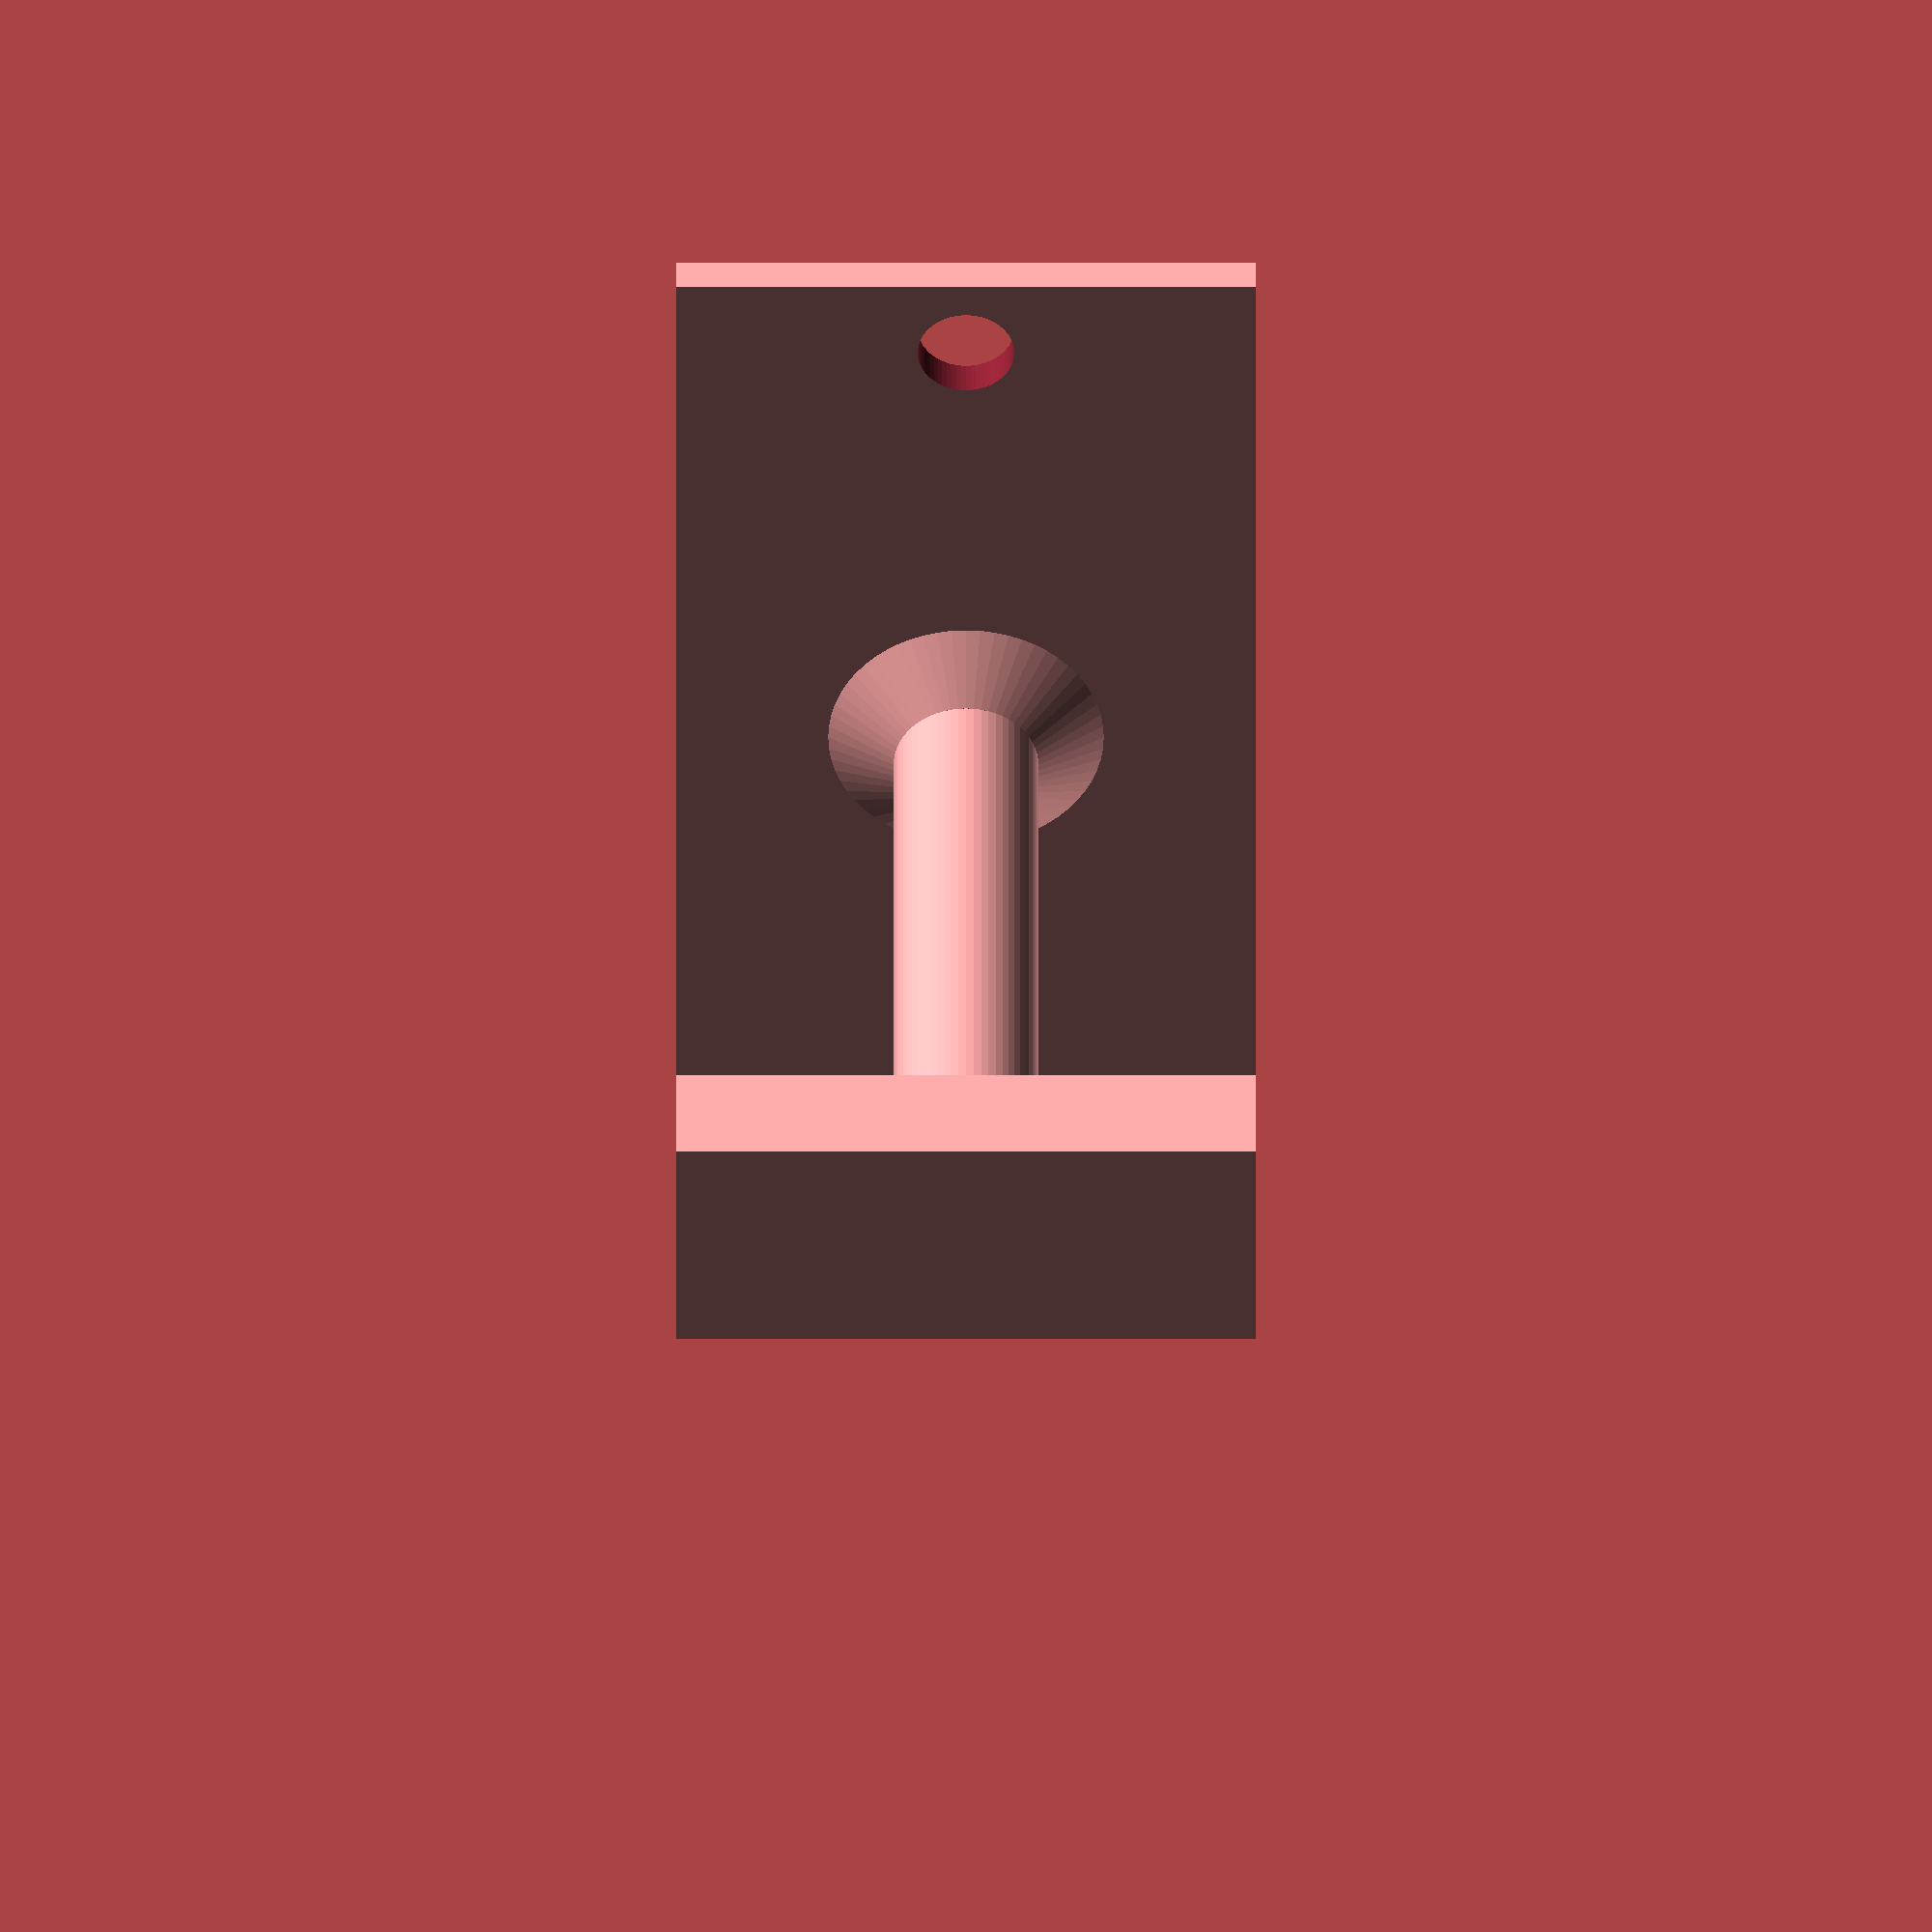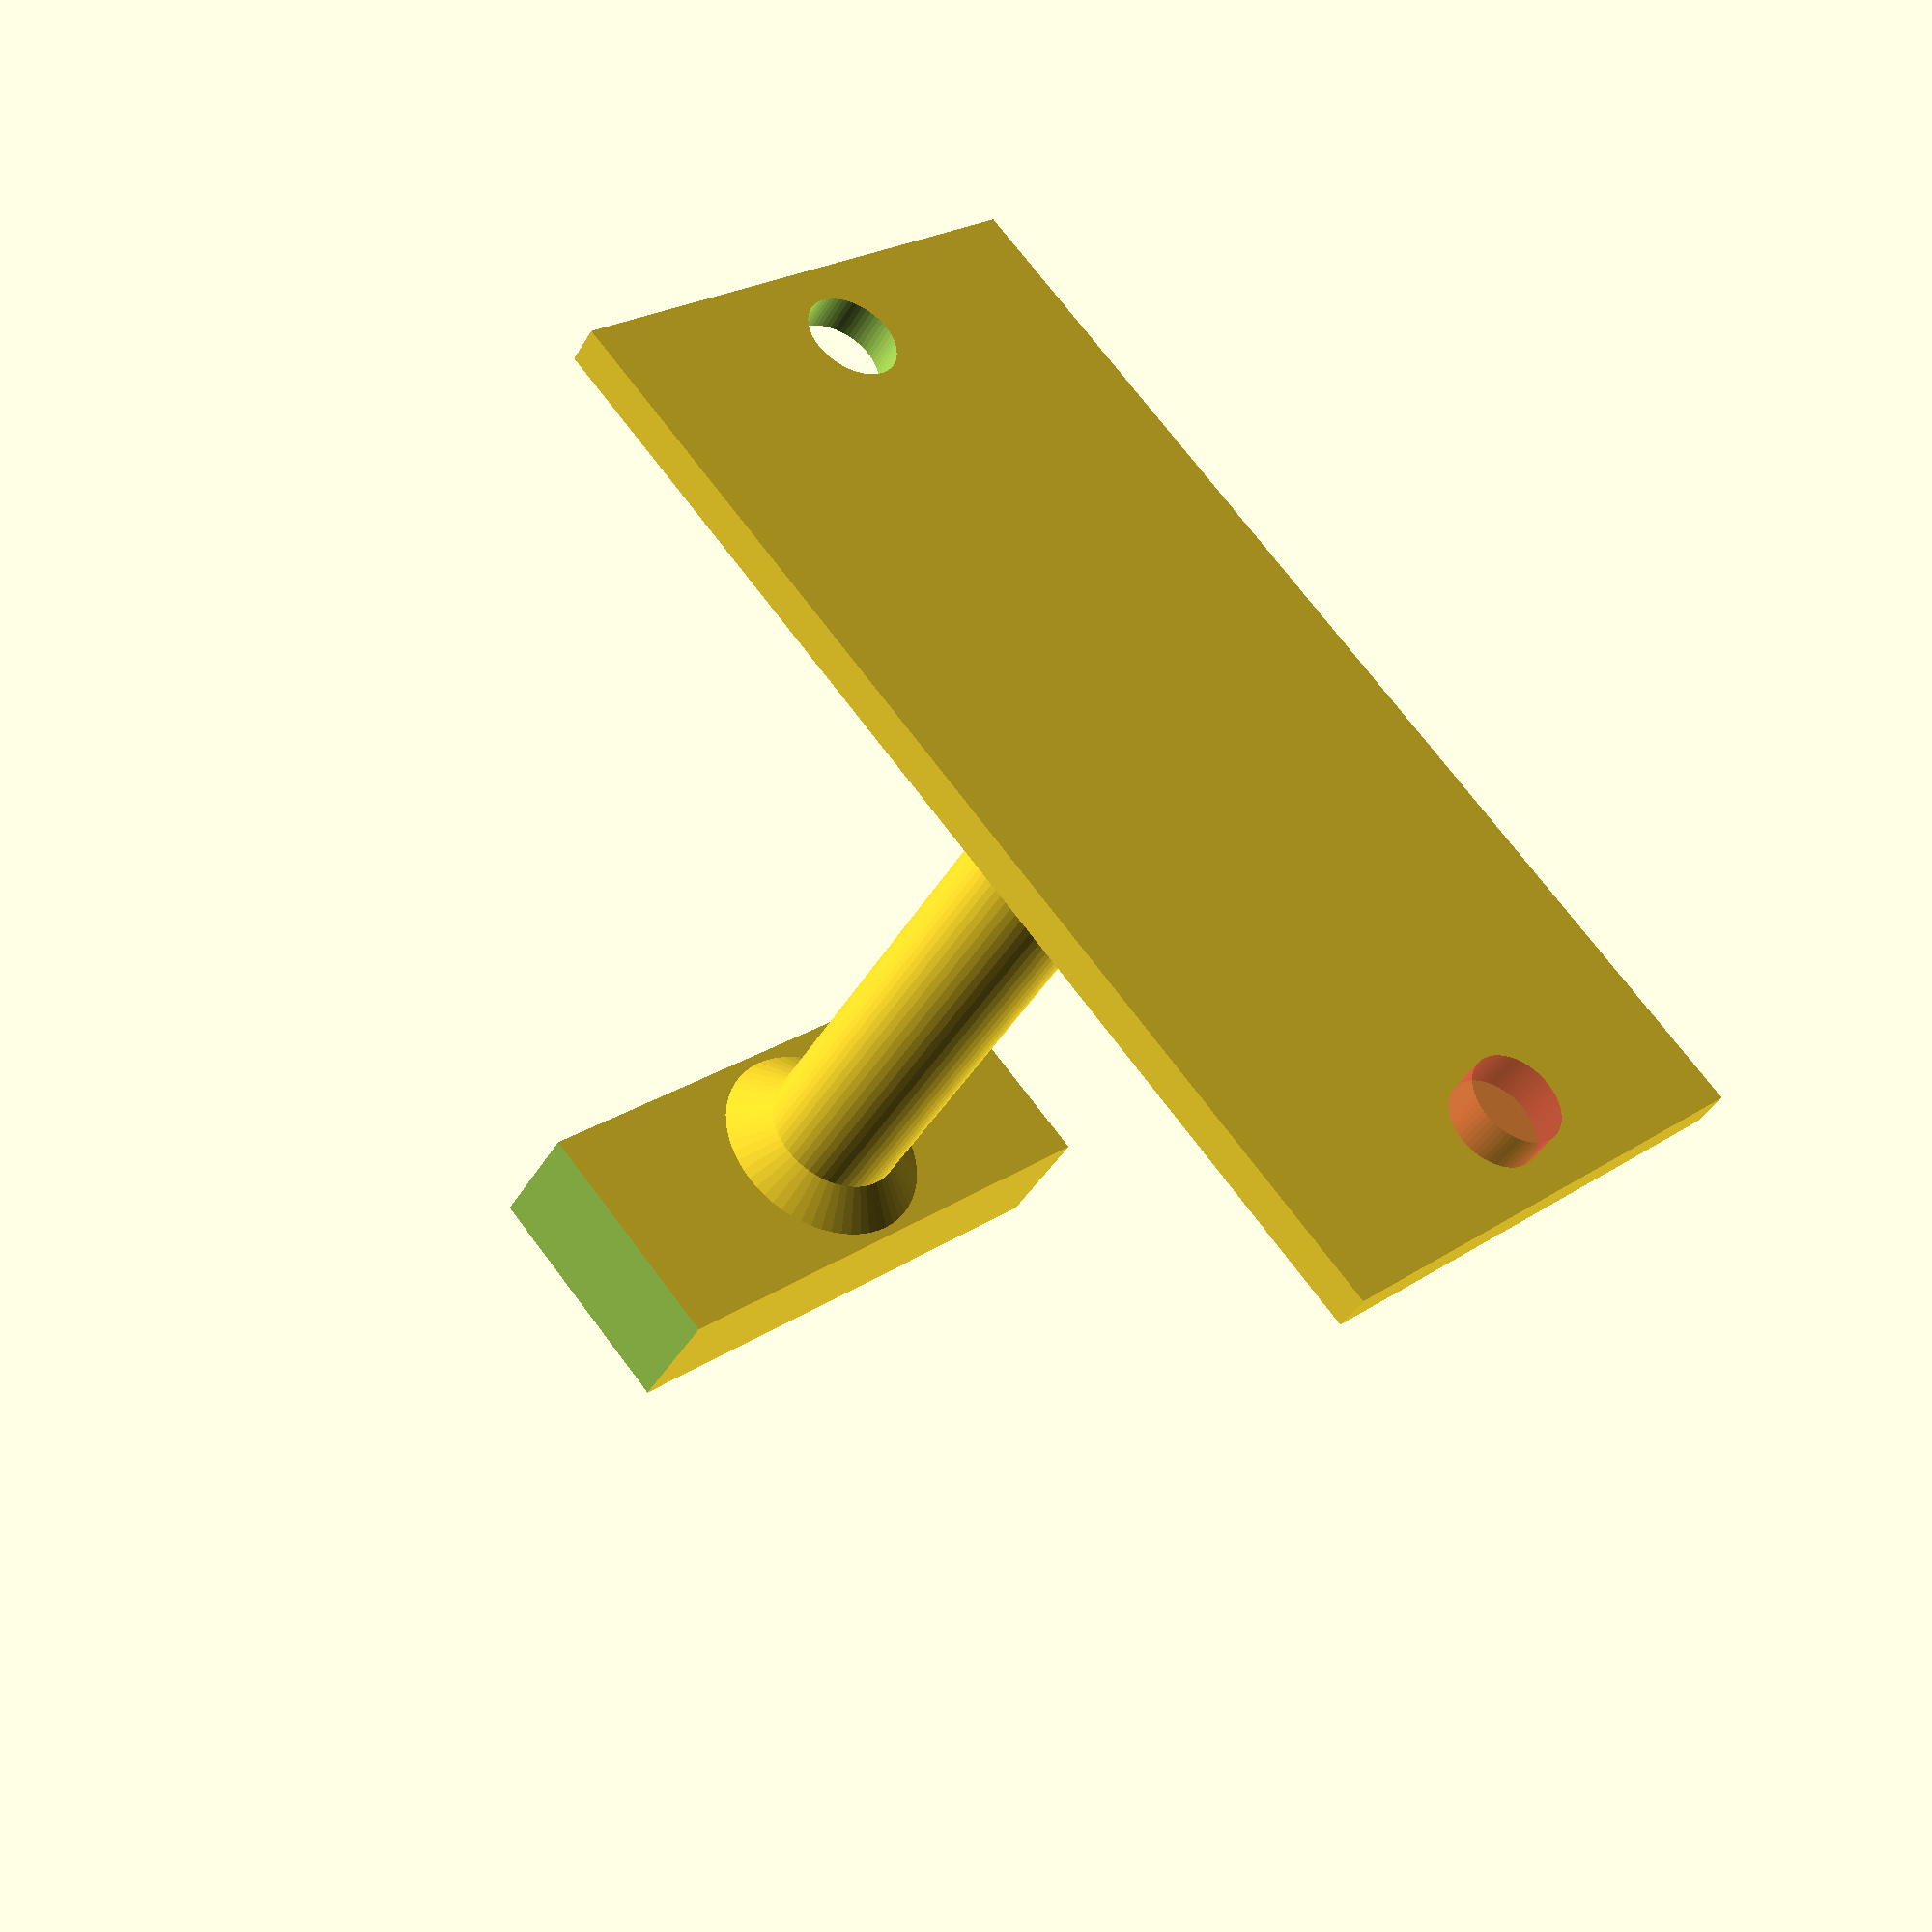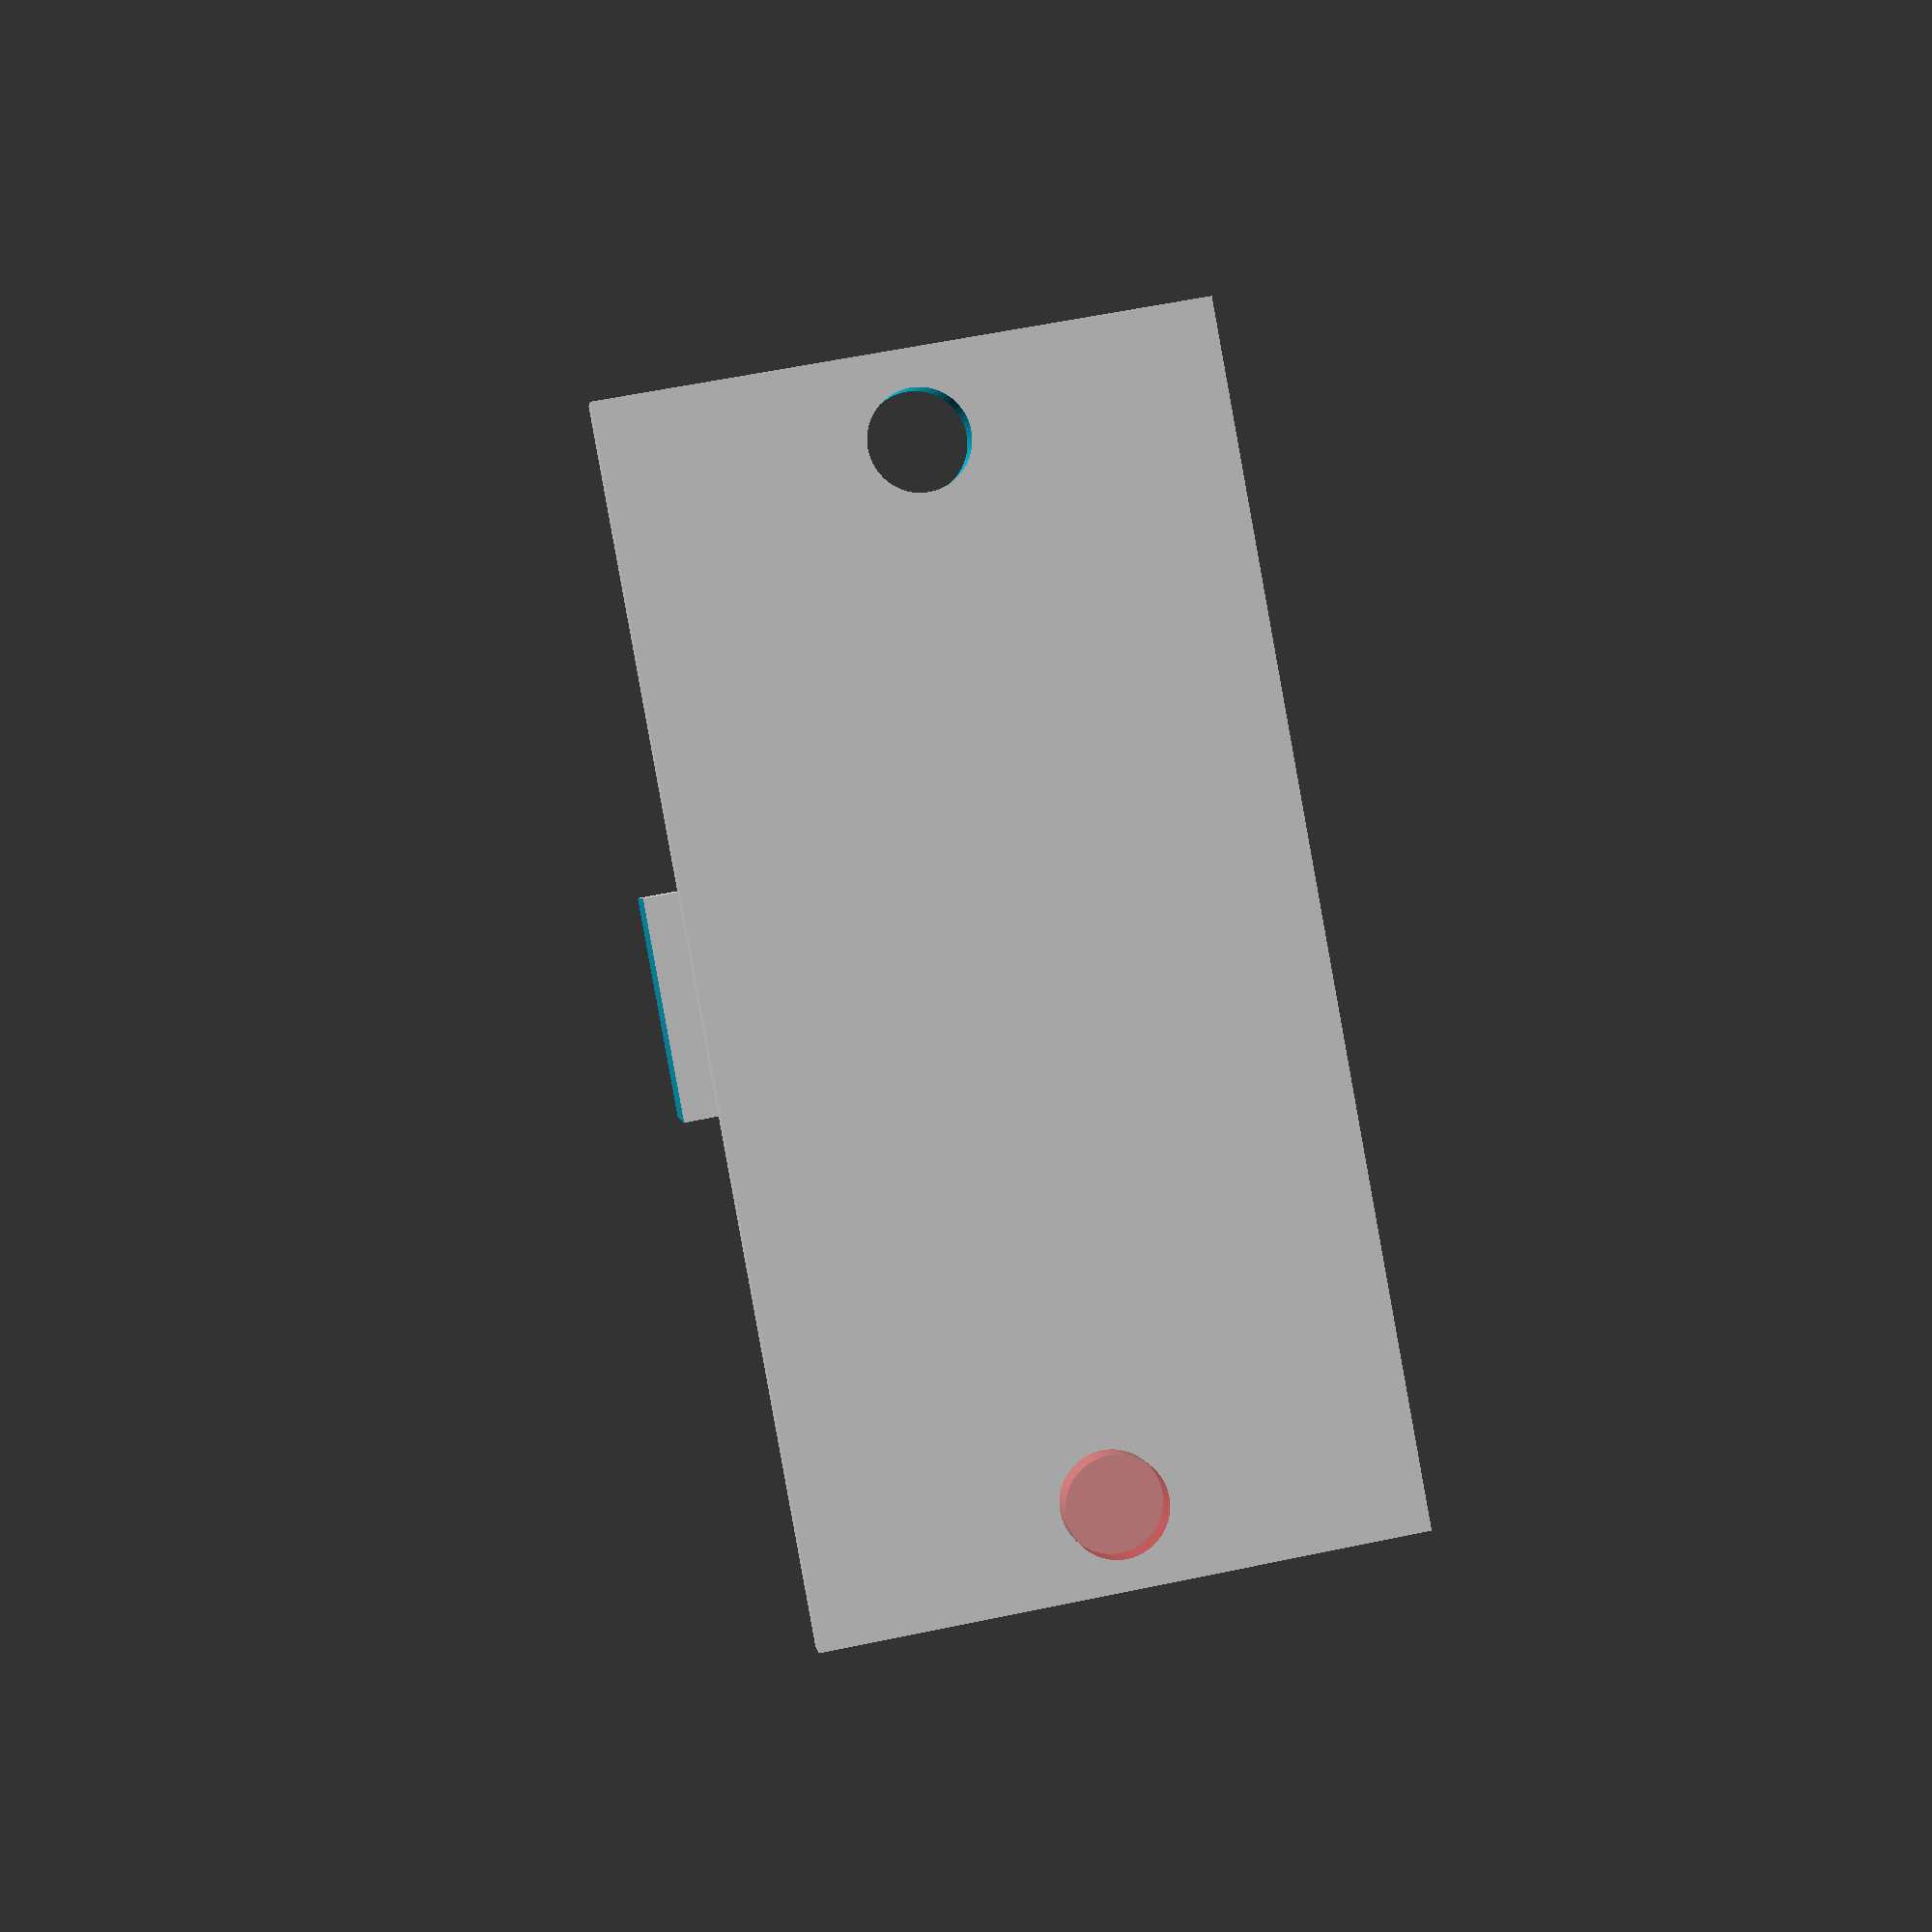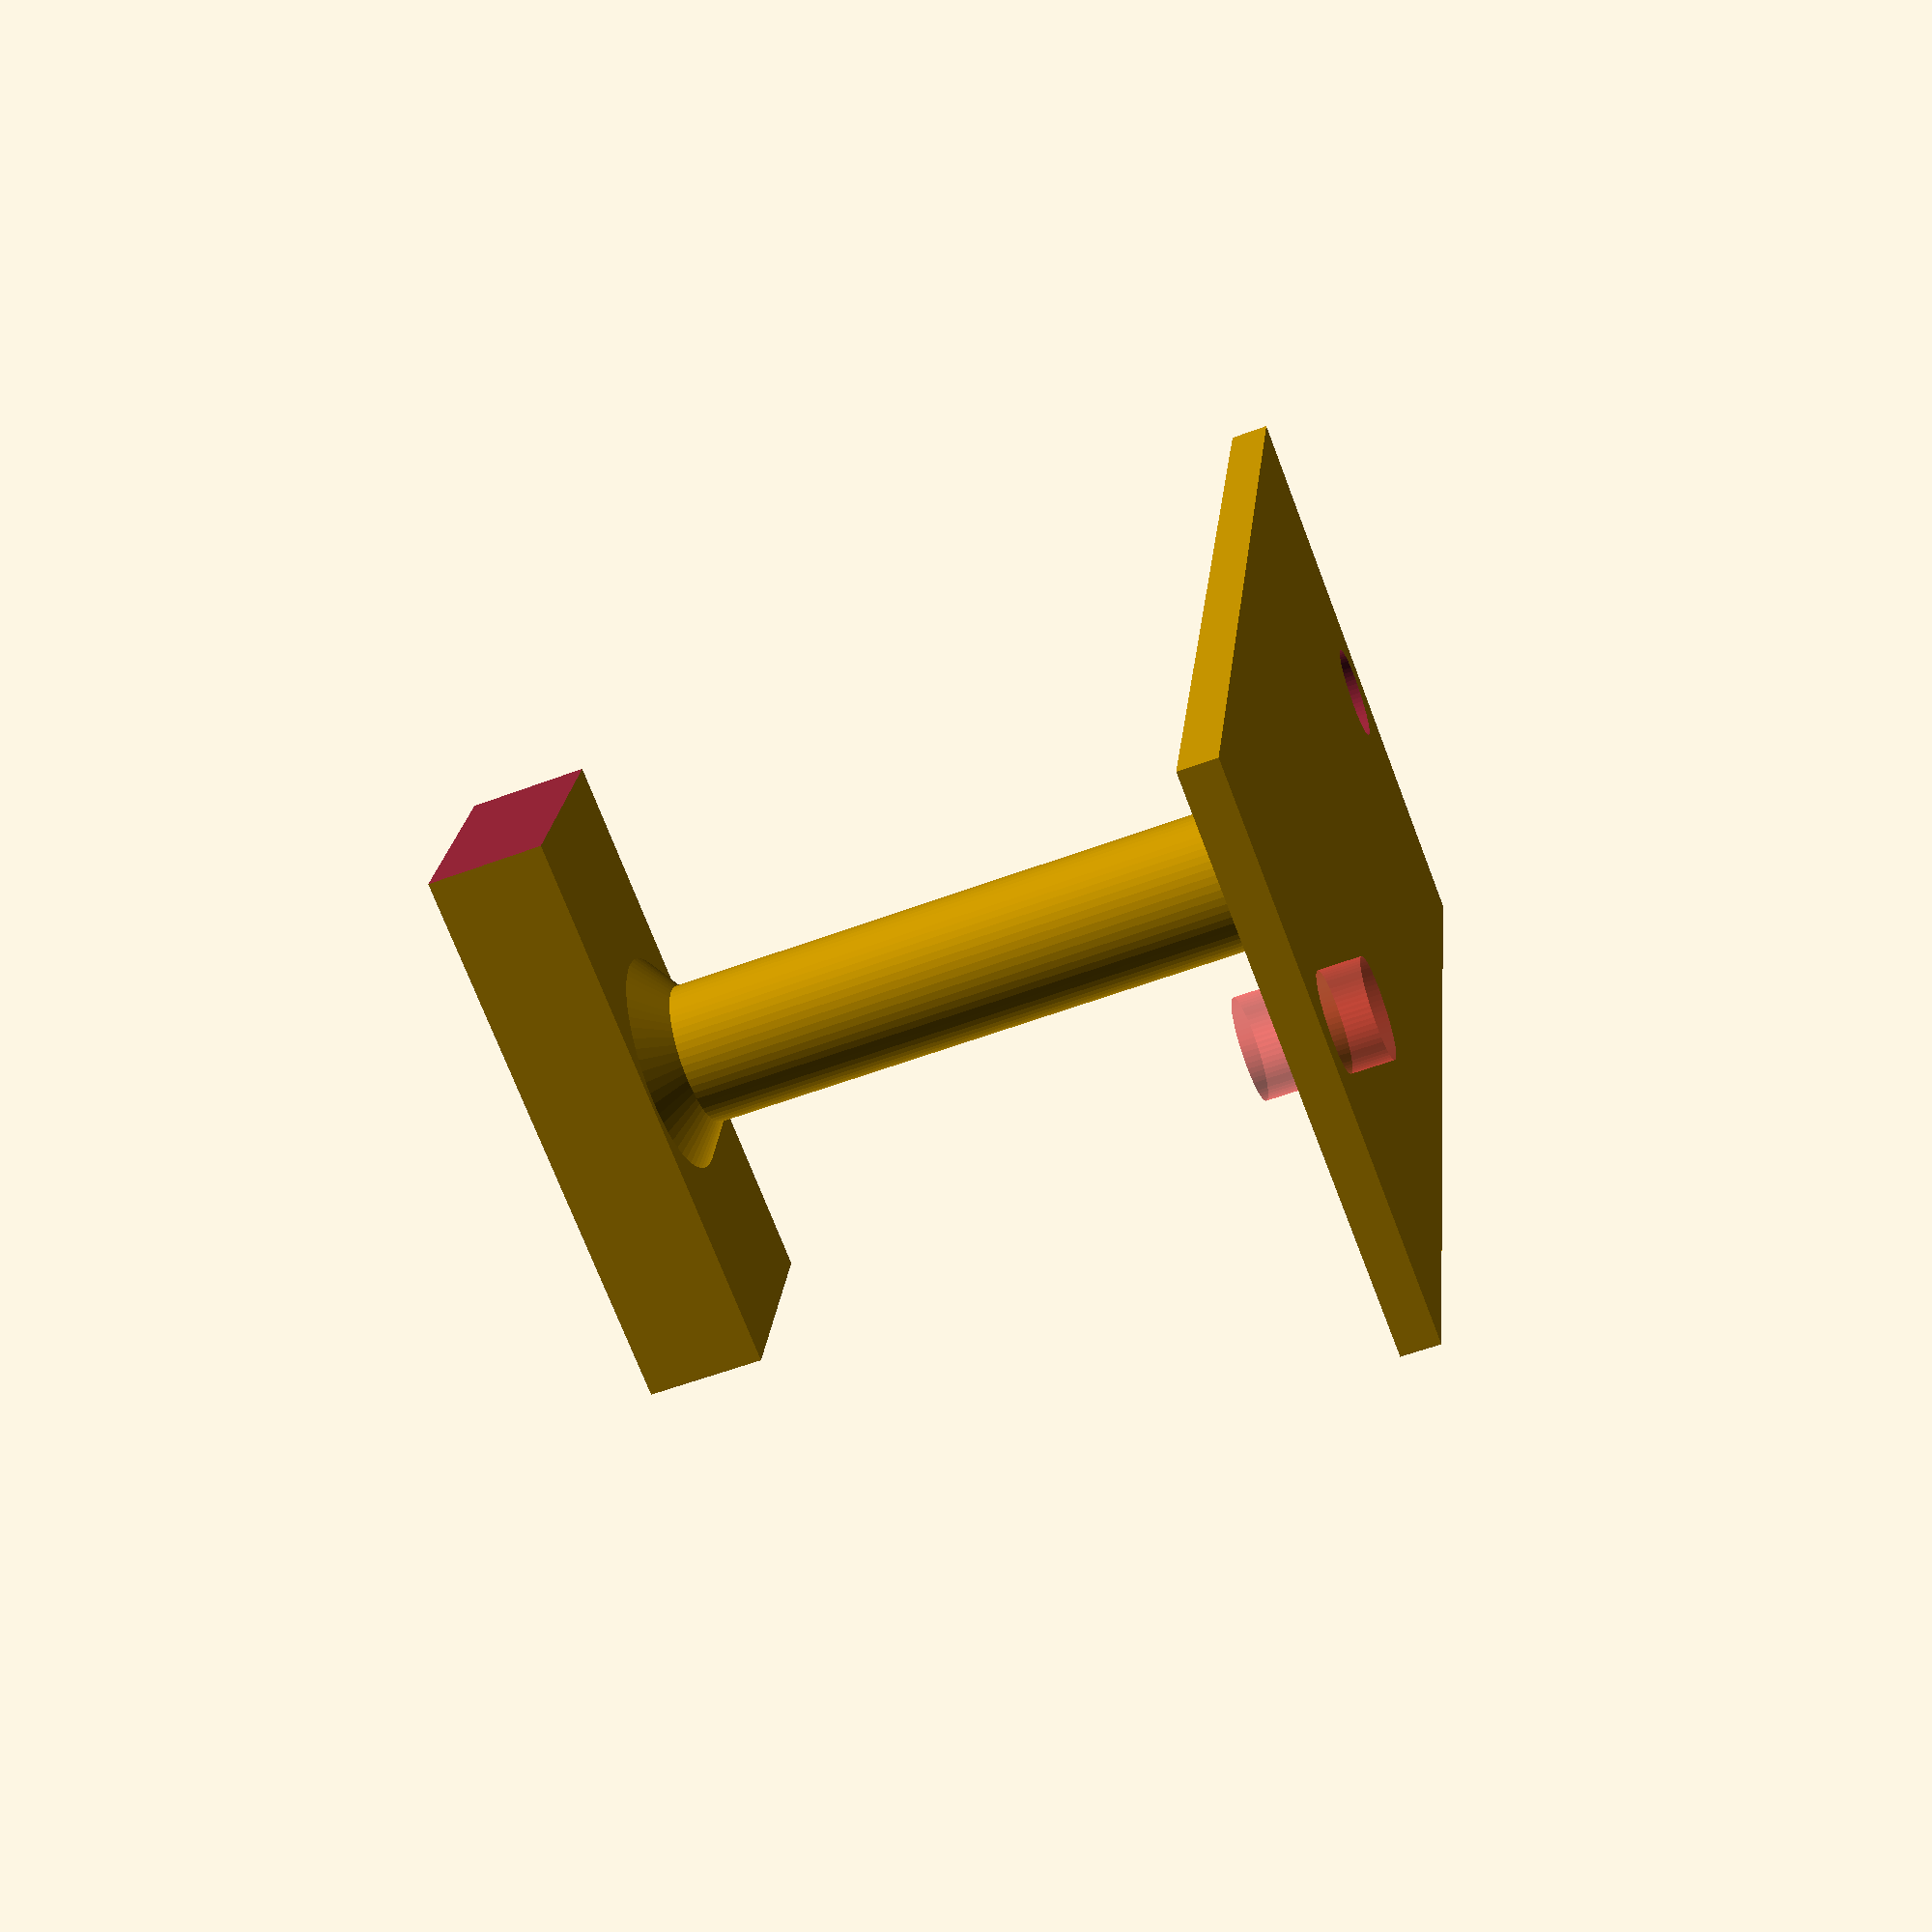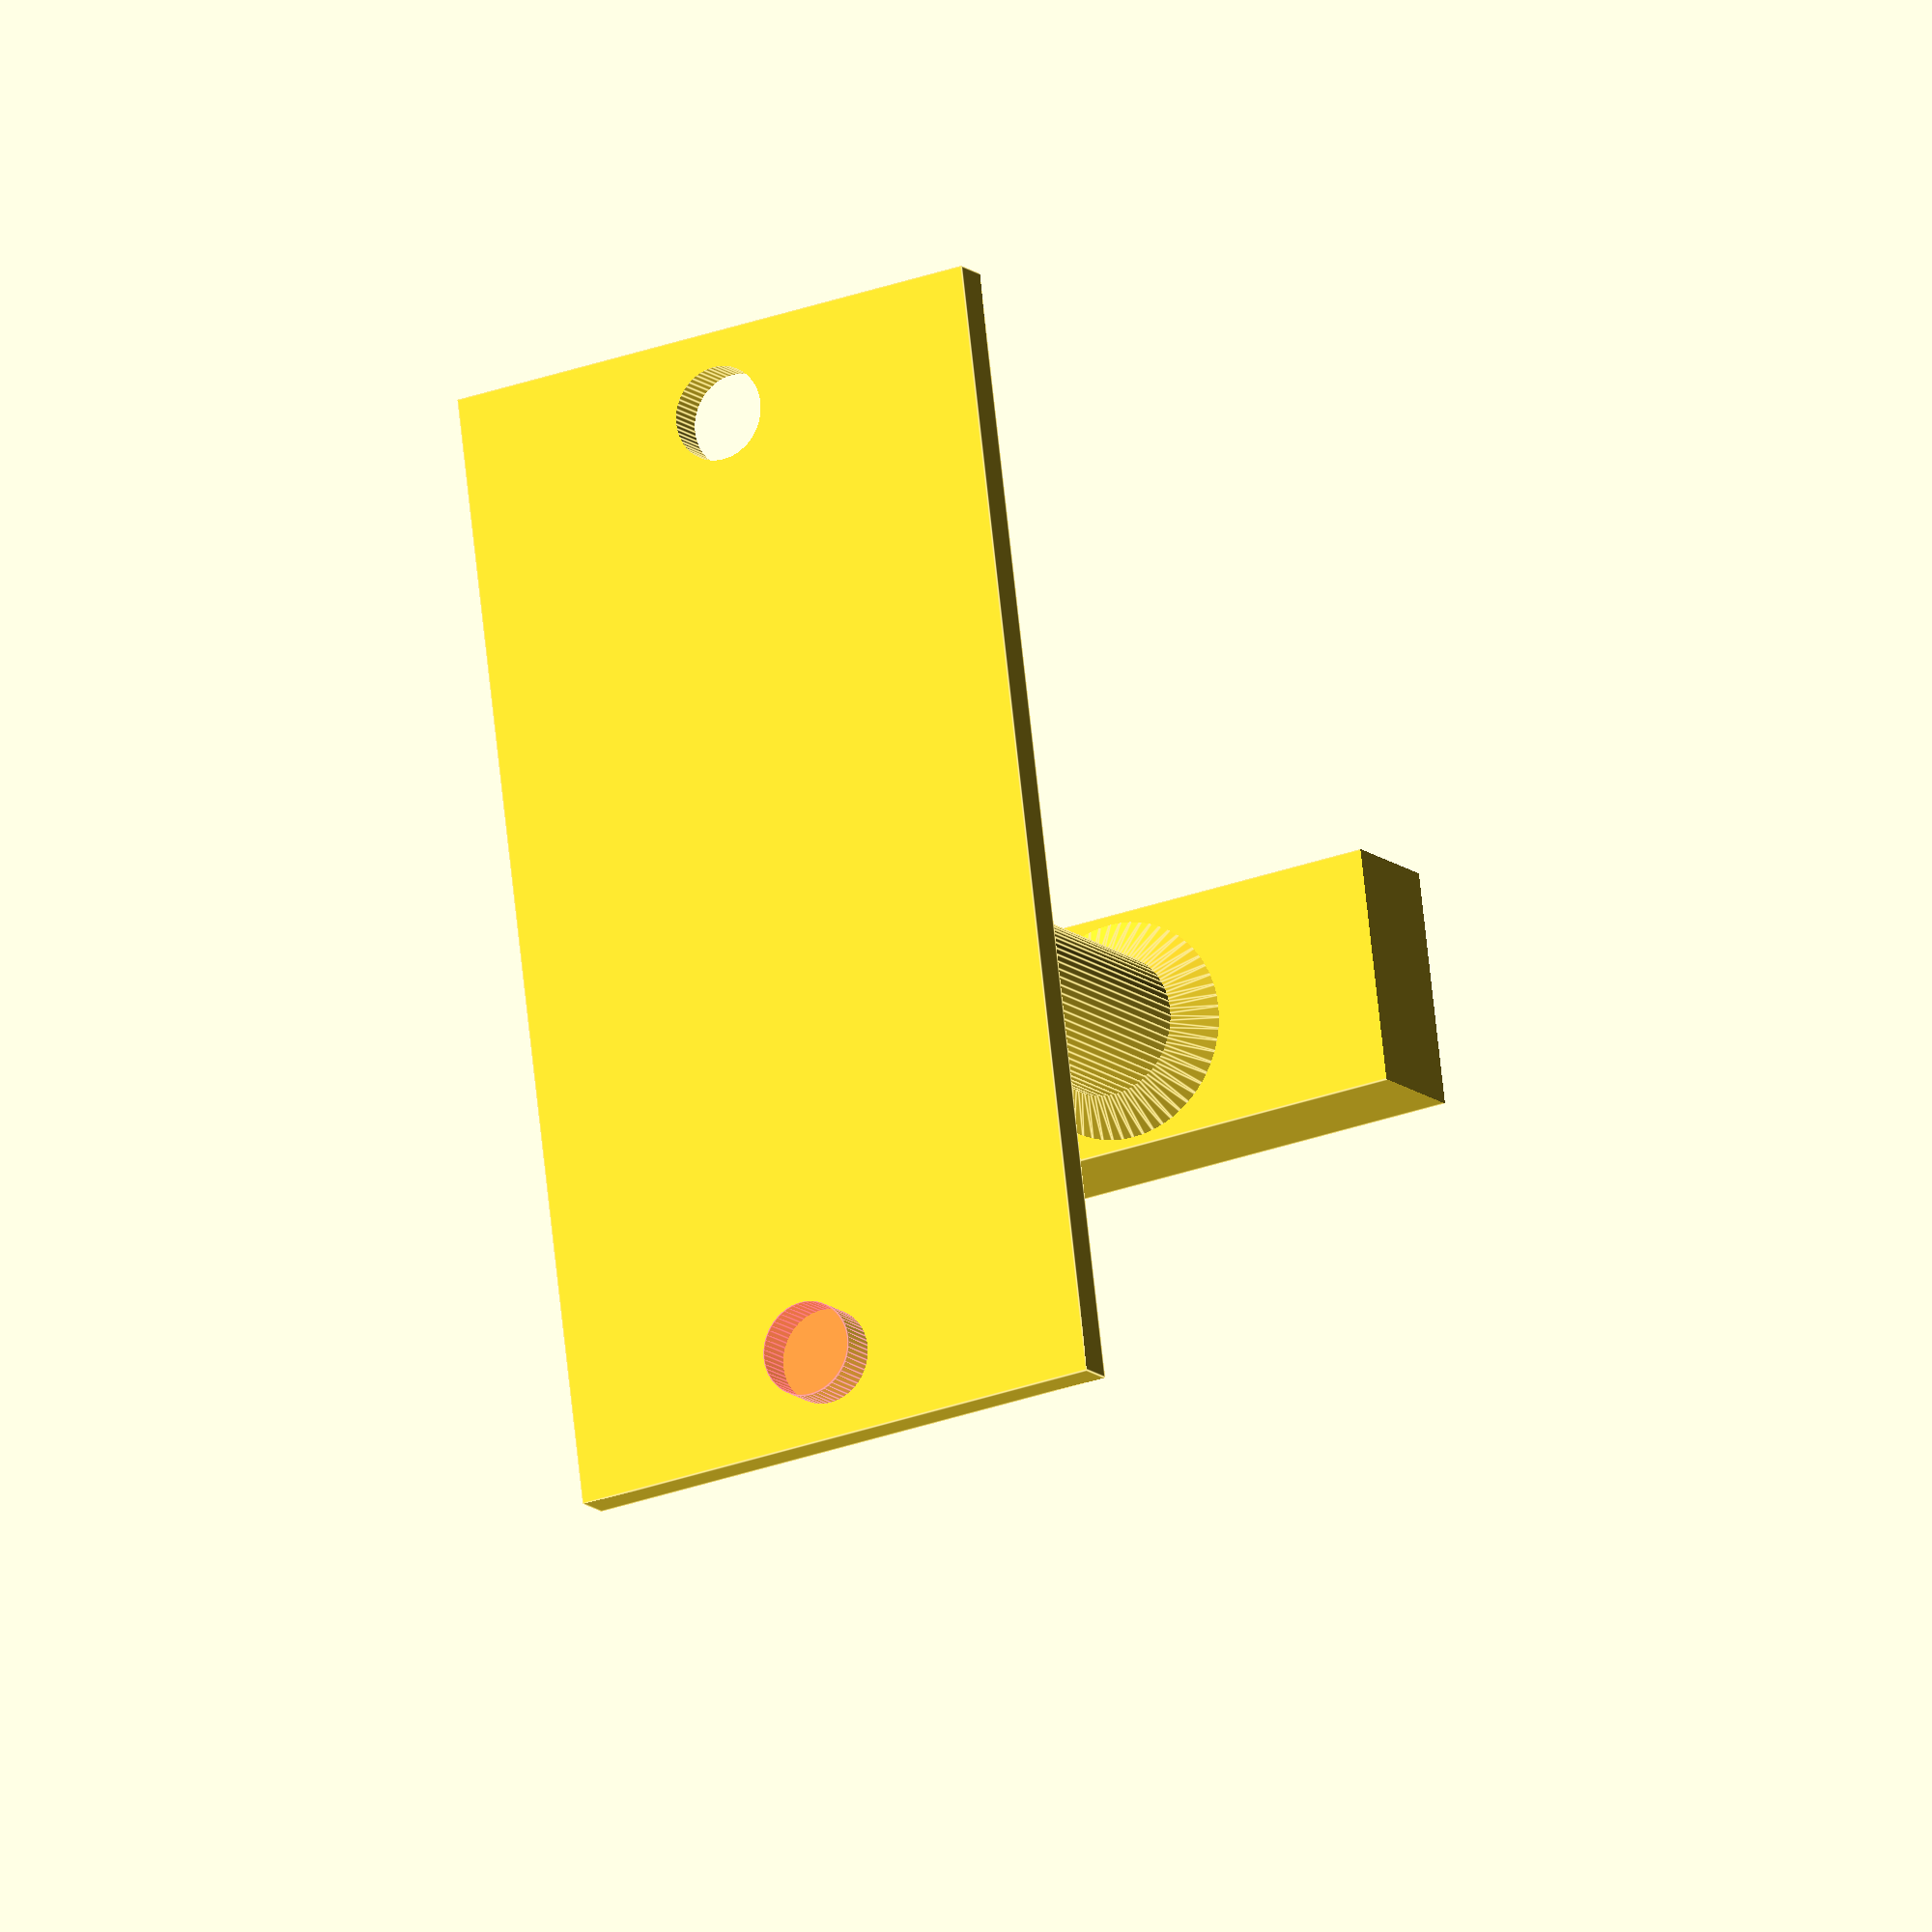
<openscad>
$fn=60;


module pcb()
{
  color("Green") cube([9,19,1.8], center=true);
}

module inside()
{
  color("Purple") cube([10,16,8], center=true);
}


module screw_holes(radius=1.25)
{
#  translate([0,(24-3.5)/2,0]) cylinder(h=2.5,r=radius,center=true);
  rotate([0,0,180]) translate([0,(24-3.5)/2,0]) cylinder(h=2.5,r=radius,center=true);
}

module light_hoods()
{
  difference()
  {
    cylinder(h=1,r=2,center=true);
//    cylinder(h=5,r=1.5,center=true);
    translate([0,0,1]) rotate([-25,0,0]) cylinder(h=2,r1=3,r2=3,center=true);
  }

}


module top()
{
  difference()
  {
    union()
    {
      cube([12,24,9], center=true);
      translate([0,0,5])
      {
        // Light holes hoods    
 //       translate([0,0,0]) light_hoods();
 //       translate([0,5,0])  light_hoods();
 //       translate([0,-5,0]) light_hoods();
        difference()
        {
          translate([0,0,-0.25]) cube([12,24,0.5], center=true);
          cube([6,18,2], center=true);
        }
      }
    }
    translate([0,0,0.5]) cube([9.6,22,6], center=true);
    translate([0,0,-1]) cube([9.6,17,9], center=true);
    translate([0,0,-1]) cube([9.6,17,9], center=true);
    // Screw holes
 #   translate([0,0,-3.75]) screw_holes(radius=0.80);
    // Light holes
    translate([0,0,5]) cylinder(h=5,r=1.25,center=true);
    translate([0,5,5])  cylinder(h=5,r=1.25,center=true);
    translate([0,-5,5]) cylinder(h=5,r=1.25,center=true);
    // Button hole
    translate([0,12,1]) cube([6,5,3], center=true);

  }
  // thin layer to support hoods
//  translate([0,0,3.5-0.1]) cube([12,24,0.2], center=true);

}

module bottom()
{
  // base is "squeezed" by brim 
  scale([1, 1.025,1])  difference()
  {
    union()
    {
      // scale as bottom is not rotated
      cube([12,24,1], center=true);
      translate([0,0,(10+1)/2]) cylinder(h=10,r=2,center=true);
      translate([0,0,(10+1/2+7.5/2)]) cylinder(h=7.5,r1=2, r2=4,center=true);
      translate([0,0,1]) cylinder(h=1,r1=3, r2=2,center=true);
    }
  translate([0,0,0]) screw_holes();
  }
}

module bottom_()
{
  // base is "squeezed" by brim 
  scale([1, 1.,1])  difference()
  {
    union()
    {
      // scale as bottom is not rotated
      cube([12,24,0.8], center=true);
      translate([0,0,(15+0.8)/2]) cylinder(h=15,r=1.5,center=true);
      translate([0,0,0.8]) cylinder(h=1,r1=3, r2=1.5,center=true);
      translate([0,0,15-0.8]) cylinder(h=1,r1=1.2, r2=2.5,center=true);
      difference()
      {
          rotate([0,0,0]) translate([0,0,(15+0.8)])  cube([25,5,2.5	], center=true);
          translate([12,0,(15+1)])  cube([12,5*5,3*2], center=true);
          translate([-12,0,(15+1)])  cube([12,5*5,3*2], center=true);
      }
    }
  translate([0,0,0]) screw_holes(radius=1);
  }
}

difference()
{
  union()
  {
   translate([0,0,-6])  rotate([180,0,0]) bottom_();
    top();
    pcb();
   //translate([0,0,-0.5]) inside();
  }
  translate([0,0,-50]) cube([100,100,100]);
}


//!rotate([-90,0,0]) top();
!rotate([-90,90,0])  bottom_();
</openscad>
<views>
elev=325.4 azim=265.5 roll=270.0 proj=o view=wireframe
elev=157.8 azim=37.9 roll=139.5 proj=p view=wireframe
elev=121.2 azim=32.7 roll=102.2 proj=p view=wireframe
elev=251.6 azim=95.7 roll=159.1 proj=p view=solid
elev=207.8 azim=102.6 roll=60.3 proj=o view=edges
</views>
